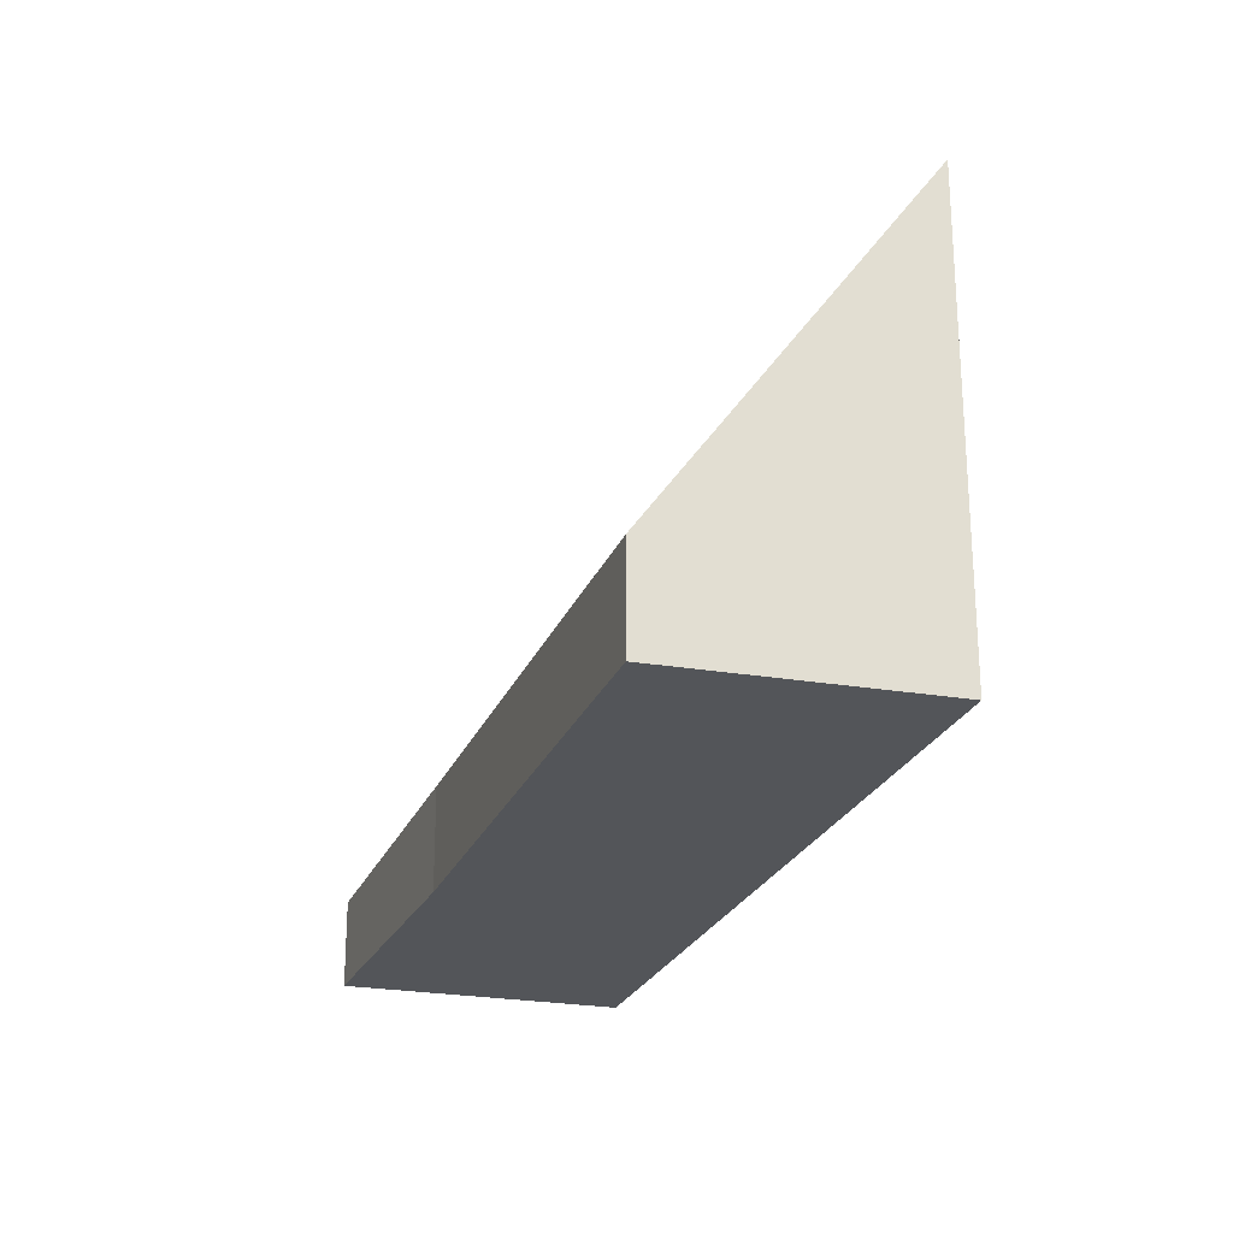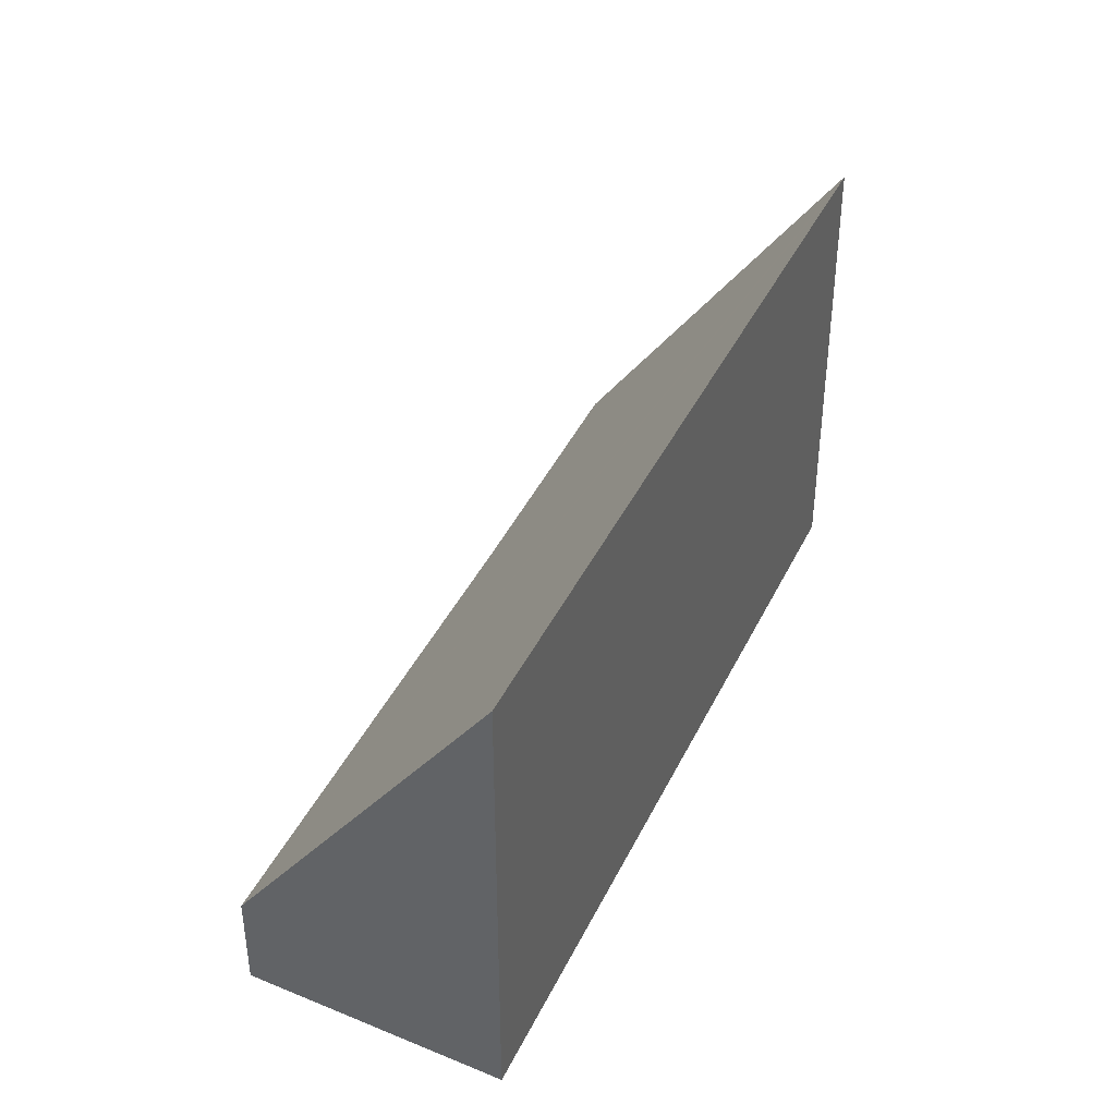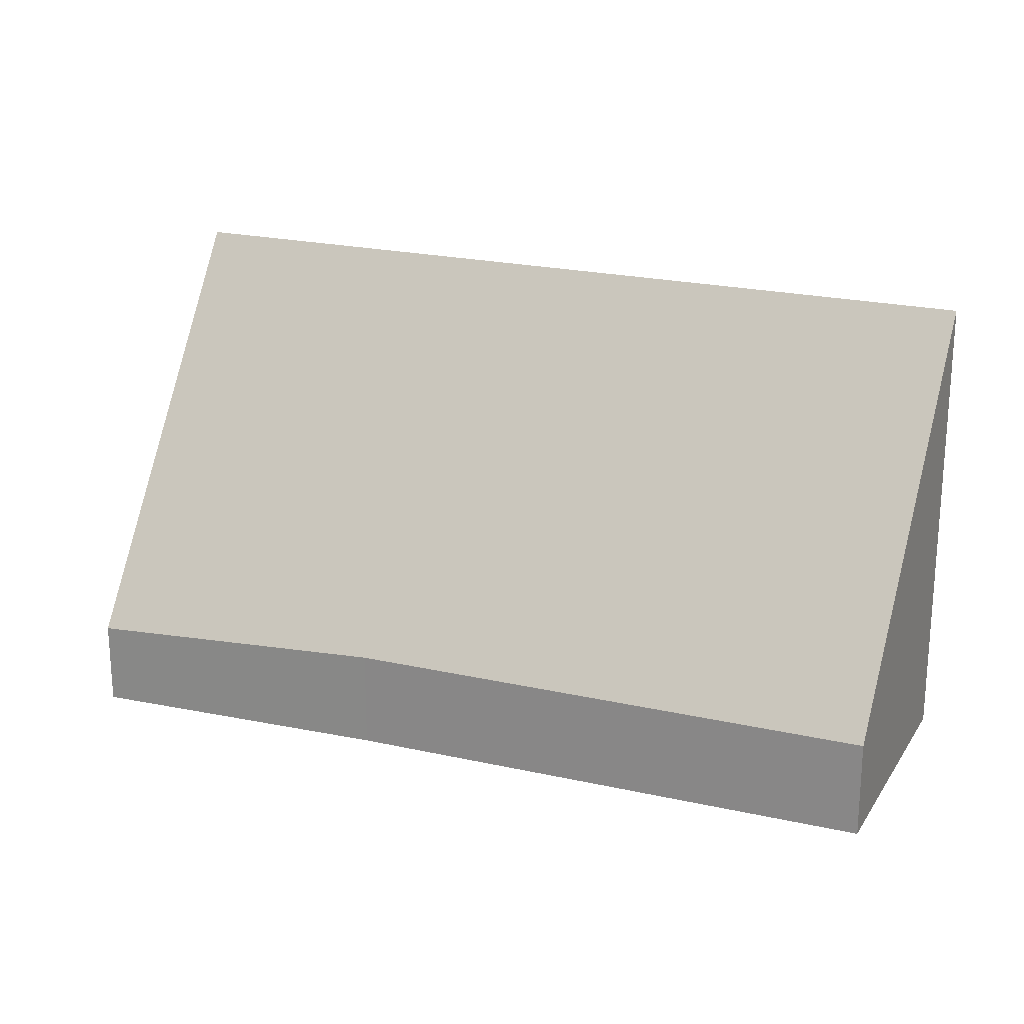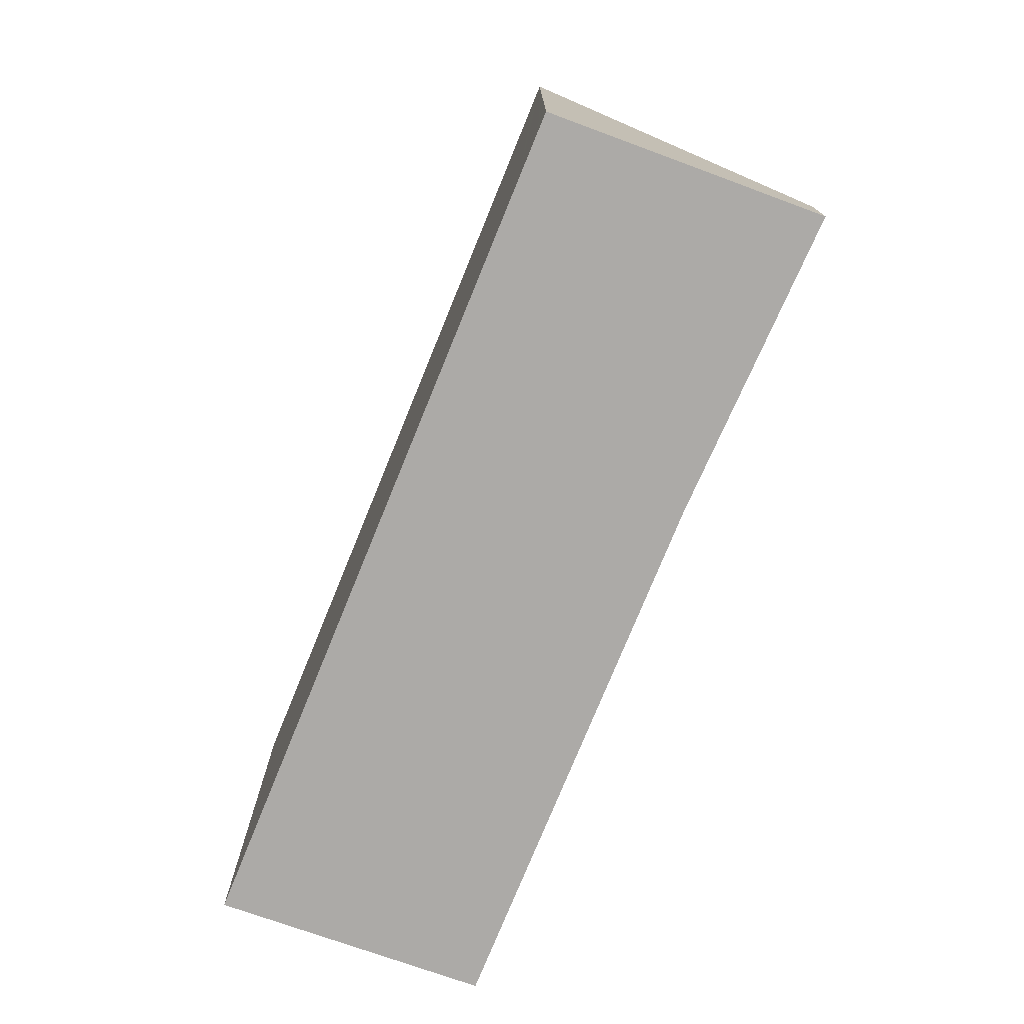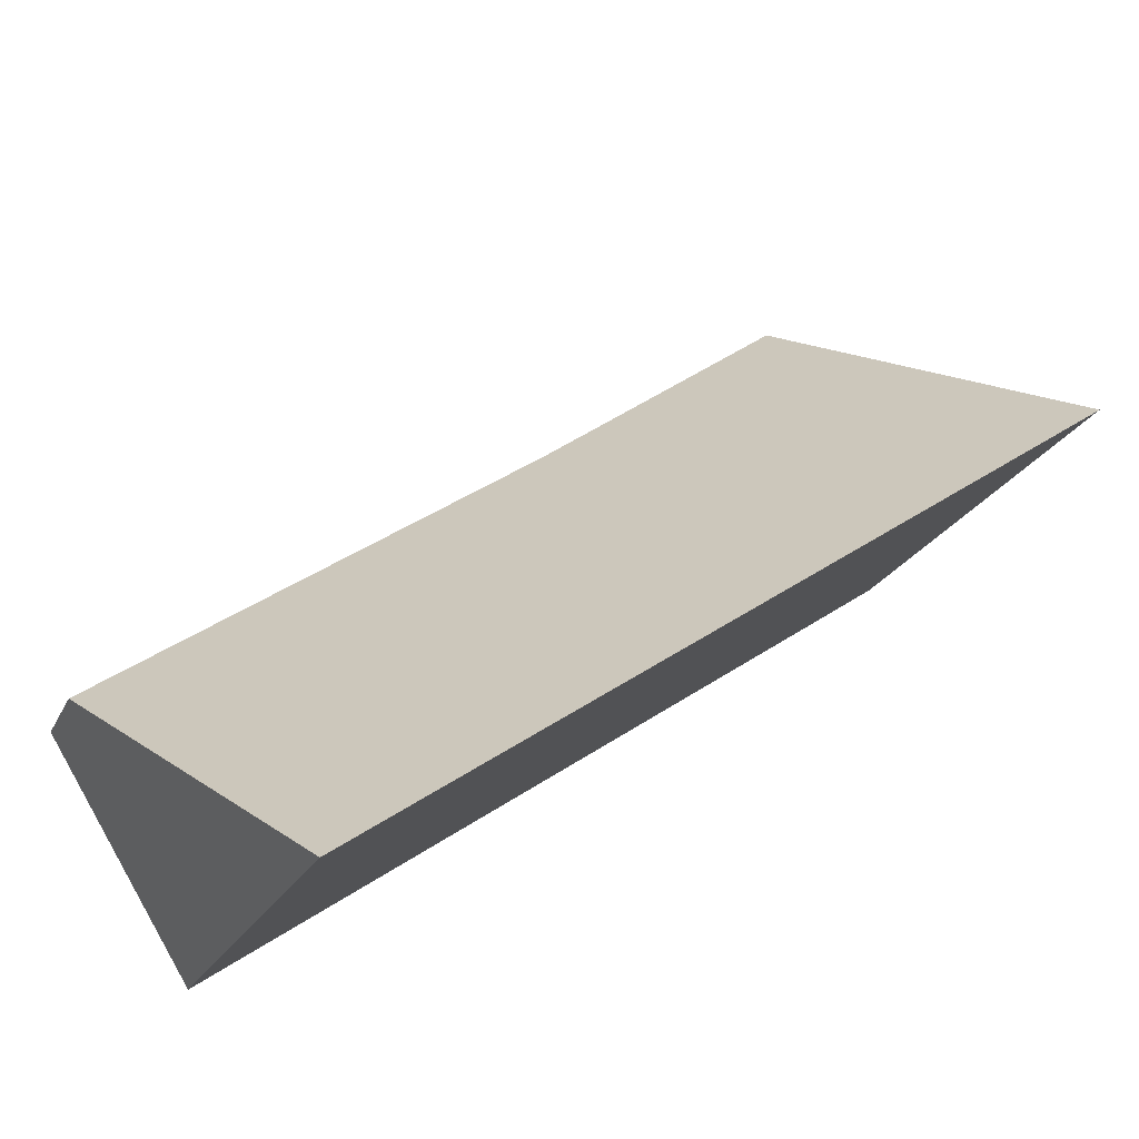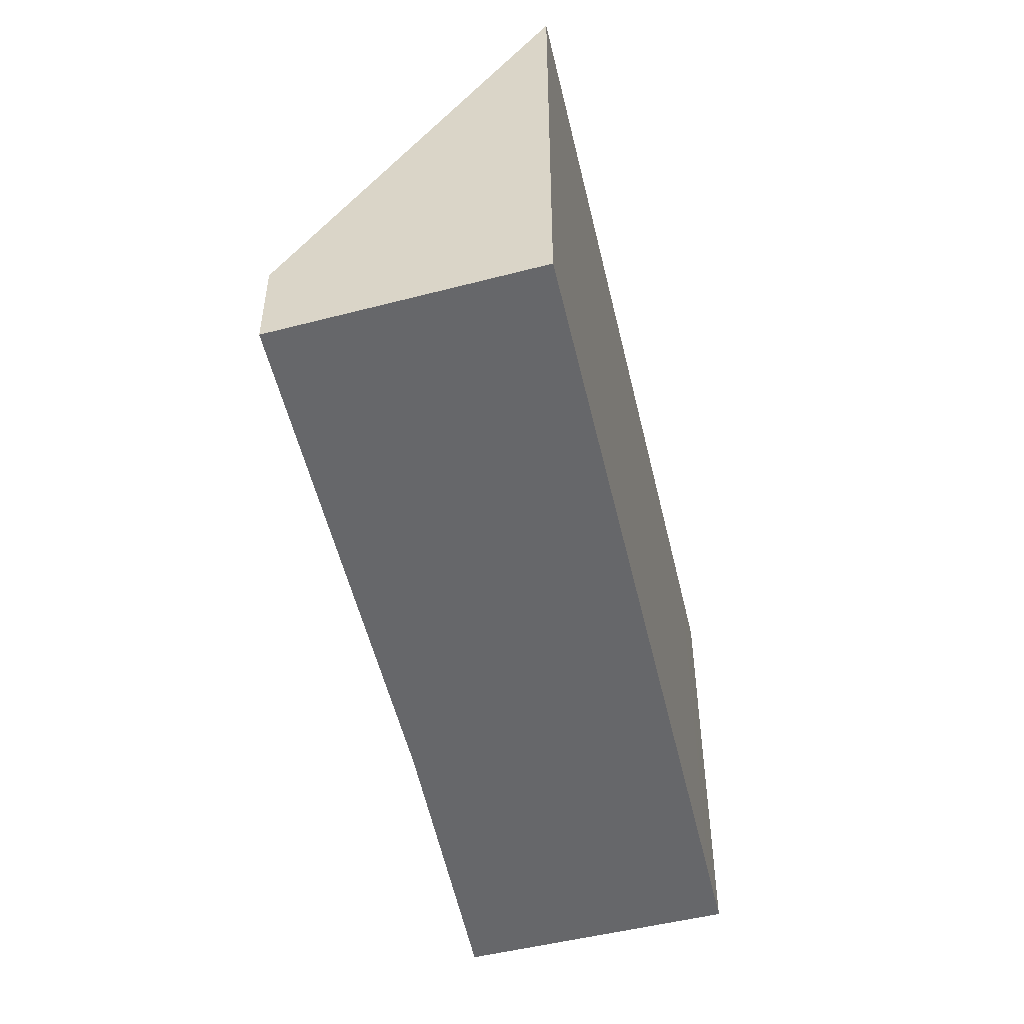
<metadata>
{"format":"obj","ext":"obj","renderer":"f3d","projection":"perspective","resolution":1024,"background":"white","views":[{"elev":-24.4,"azim":106.2,"up":"+Y"},{"elev":40.9,"azim":148.3,"up":"+Y"},{"elev":22.4,"azim":55.6,"up":"+Y"},{"elev":-76.1,"azim":-77.8,"up":"+Y"},{"elev":-22.0,"azim":160.2,"up":"+Z"},{"elev":-52.1,"azim":137.4,"up":"+Y"}]}
</metadata>
<code>
v  0.516 4.417 -0.354
v  7.94 0.934 -2.378
v  6.616 4.416 -4.53
v  0.147 4.417 -0.101
v  0 4.417 2.705e-16
v  3.755 0.938 0.484
v  1.406 0.806 2.209
v  6.616 2.774e-16 -4.53
v  7.94 1.456e-16 -2.378
v  0.516 2.168e-17 -0.354
v  0.147 6.184e-18 -0.101
v  0 0 0
v  1.406 -1.353e-16 2.209
v  3.755 -2.964e-17 0.484
g defaultobject
f 1 2 3
f 2 1 4
f 2 4 5
f 2 5 6
f 6 5 7
f 2 8 3
f 8 2 9
f 8 1 3
f 1 8 10
f 1 10 4
f 4 10 5
f 5 10 11
f 5 11 12
f 12 7 5
f 7 12 13
f 14 2 6
f 2 14 9
f 7 14 6
f 14 7 13
f 11 13 12
f 13 11 10
f 13 10 8
f 13 8 14
f 14 8 9

</code>
